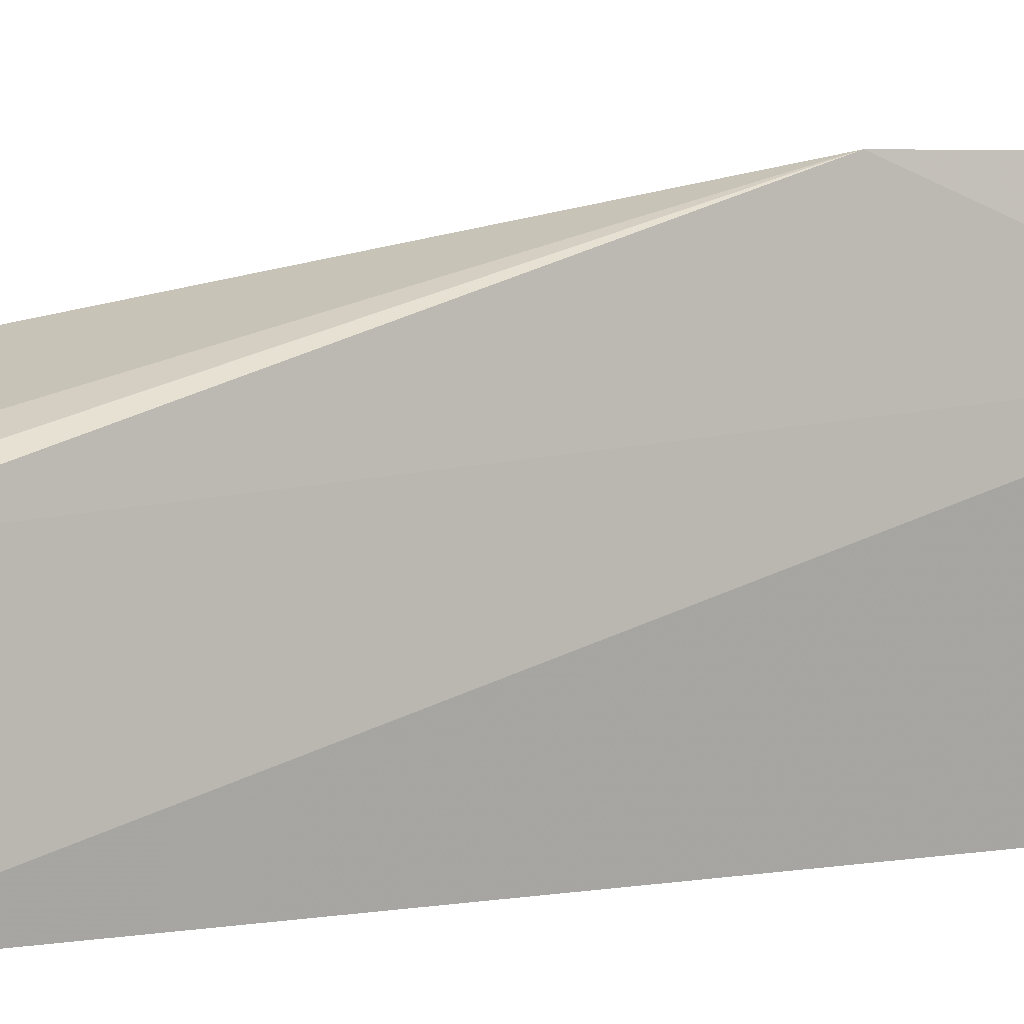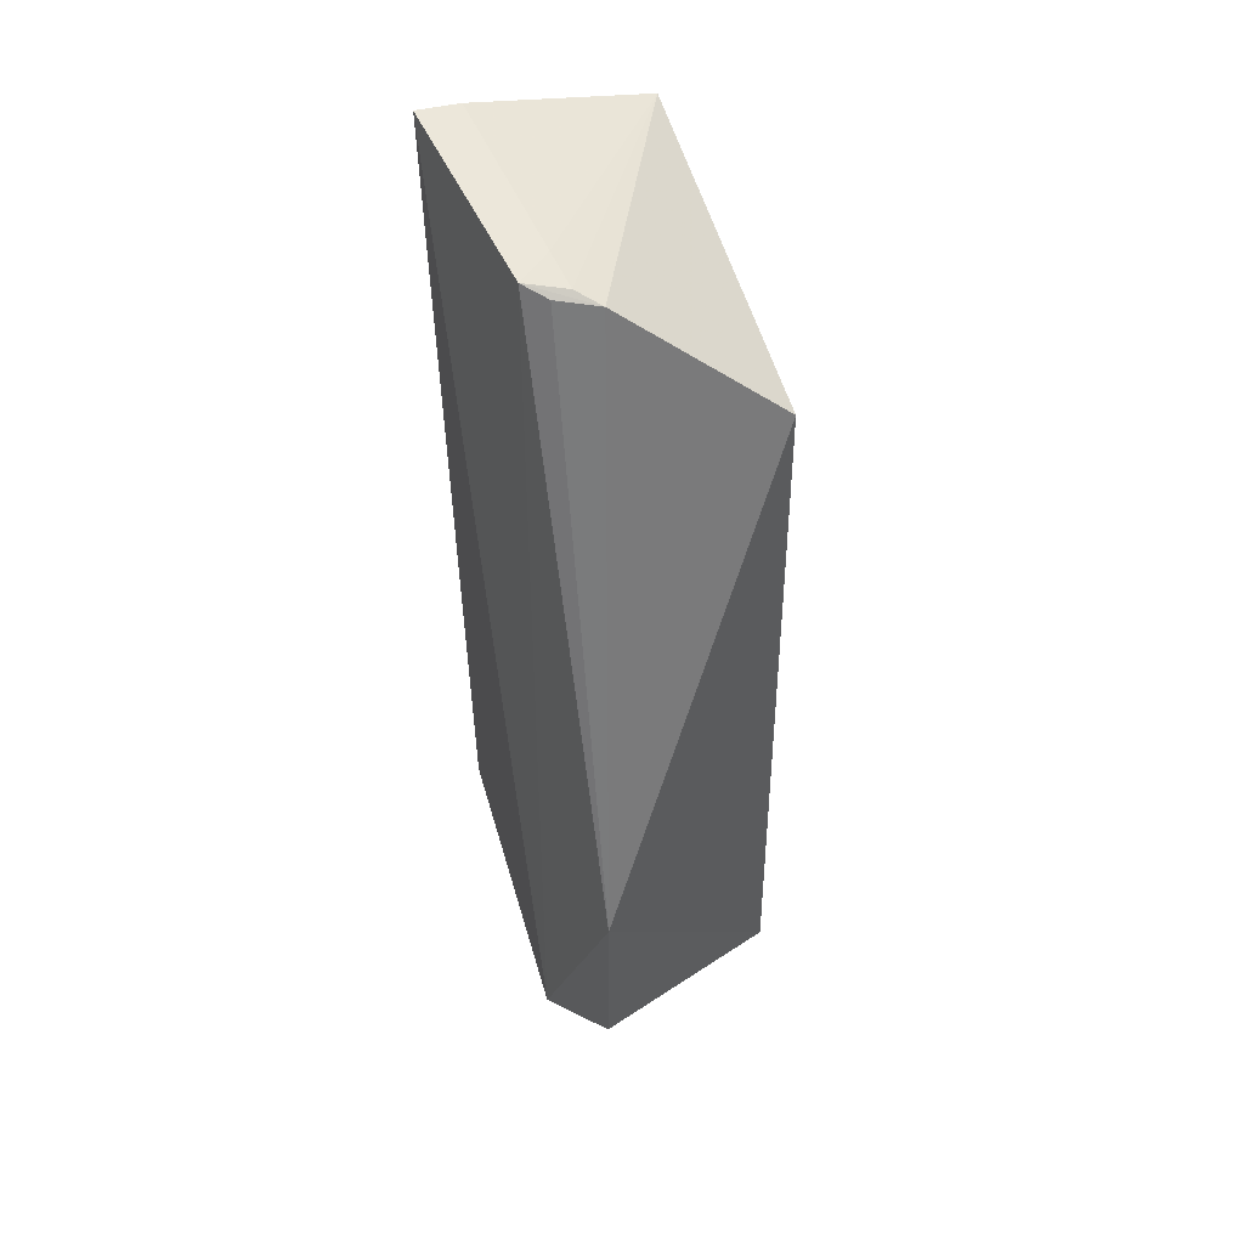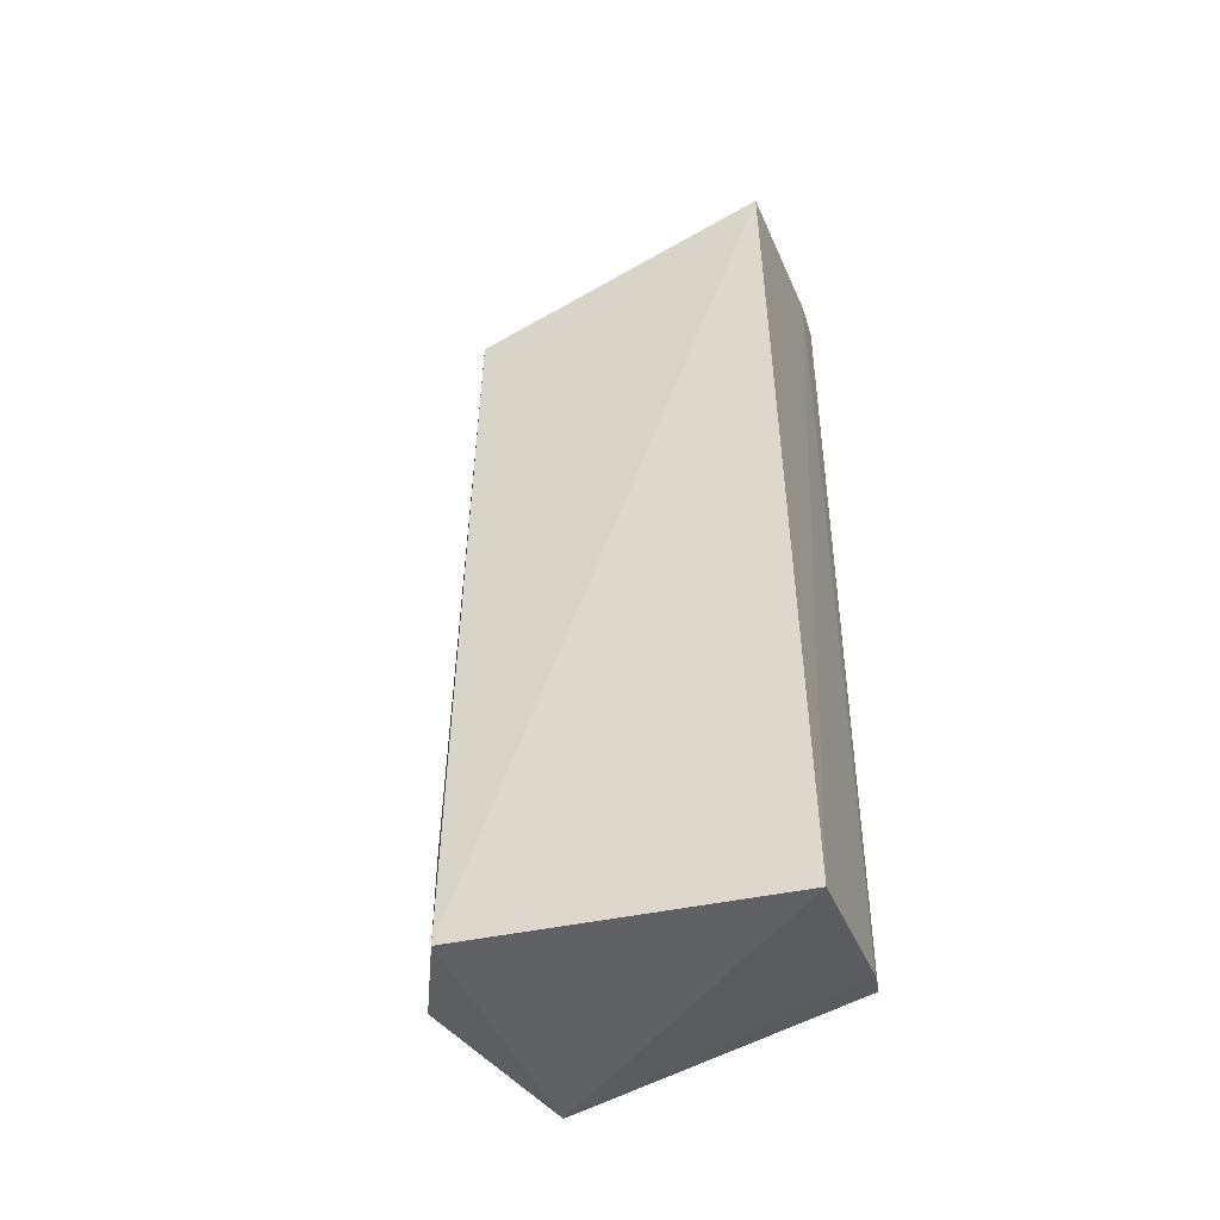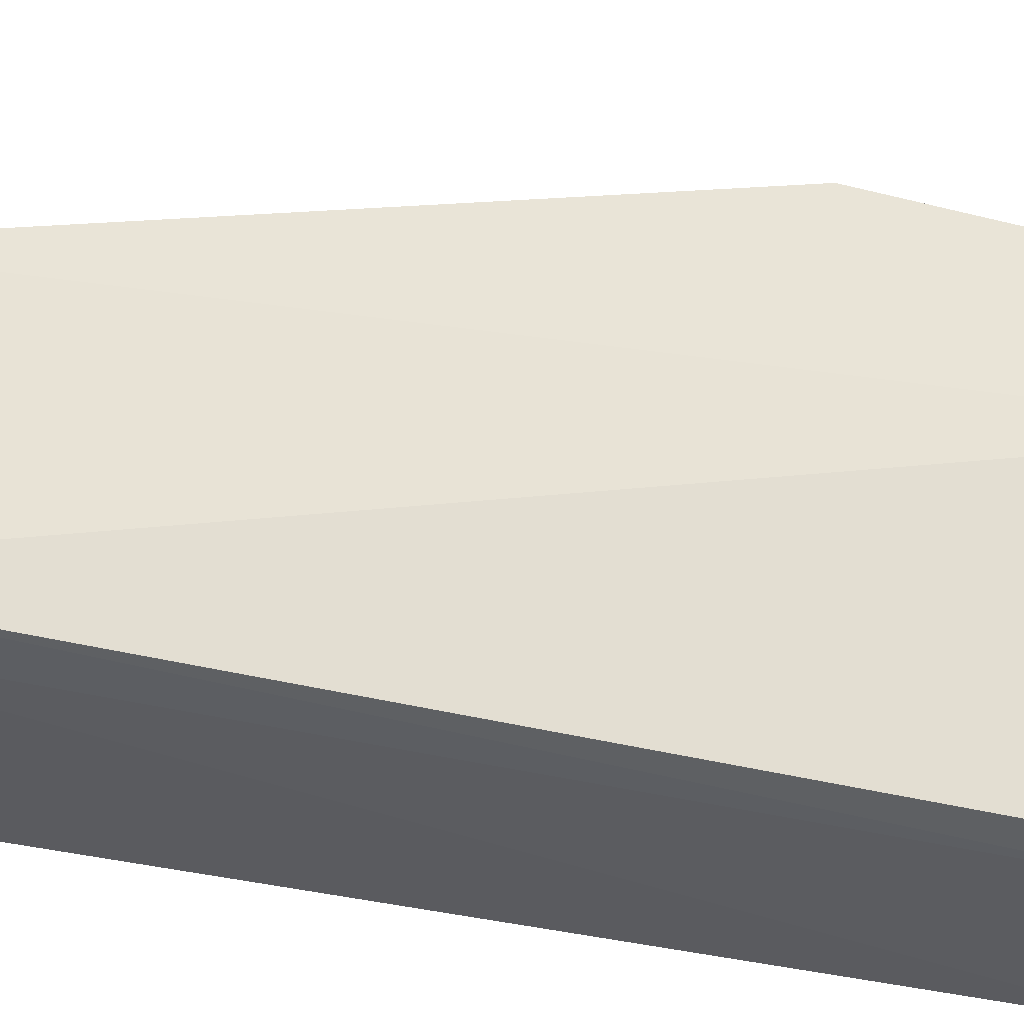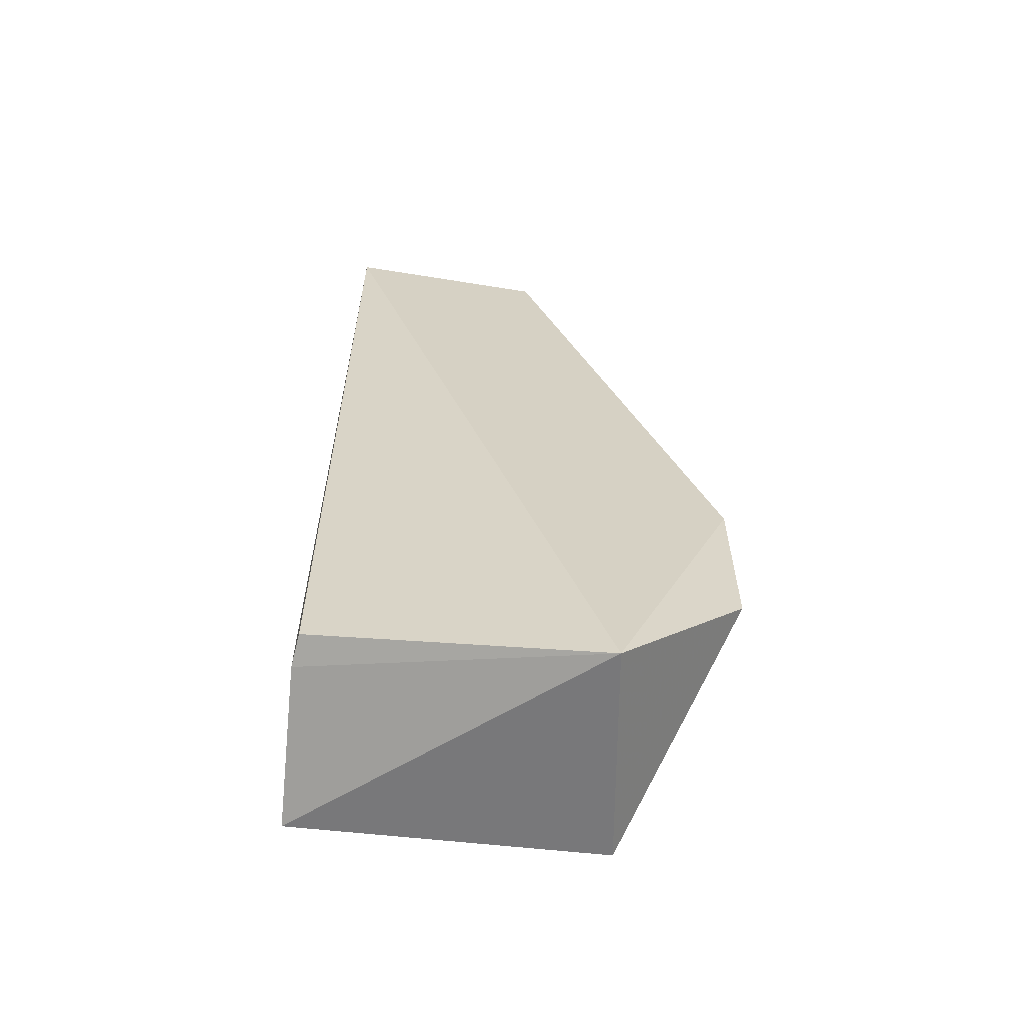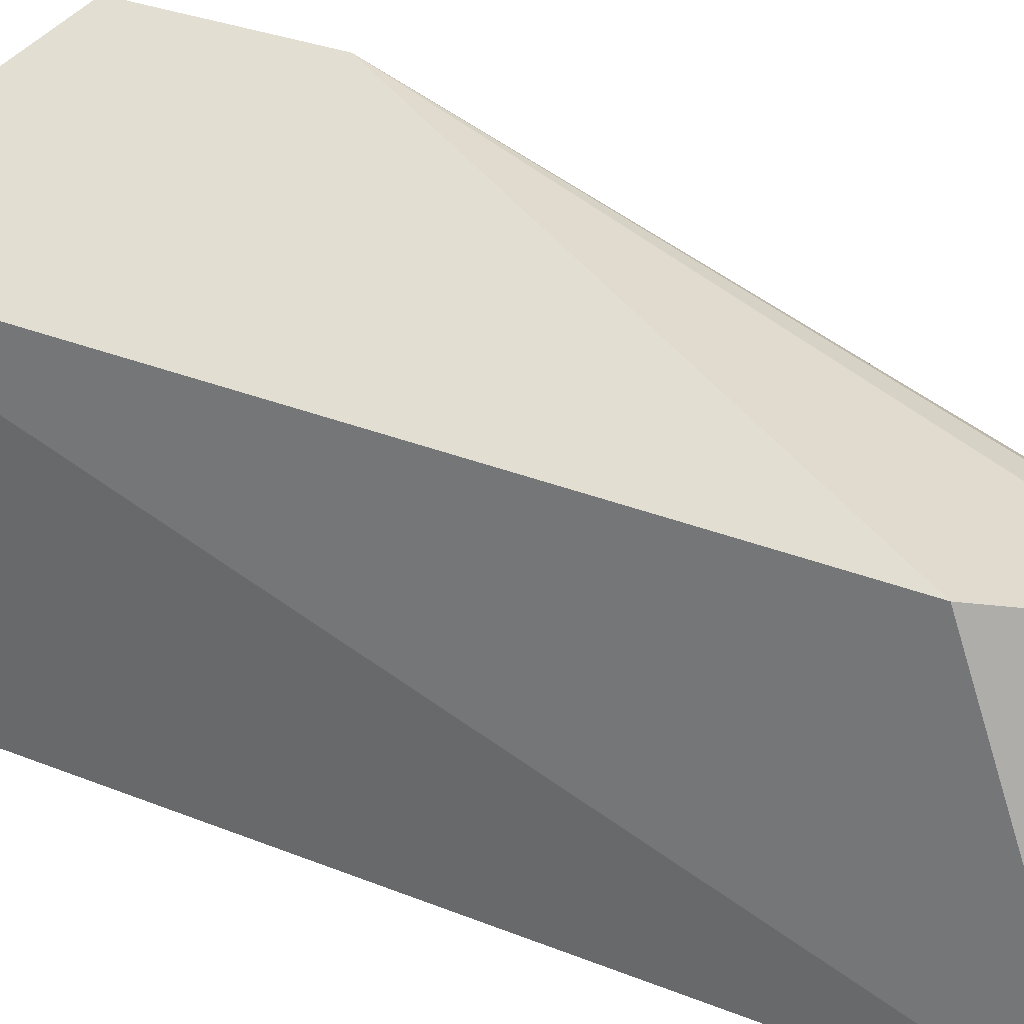
<metadata>
{"format":"obj","ext":"obj","renderer":"f3d","projection":"perspective","resolution":1024,"background":"white","views":[{"elev":6.1,"azim":66.7,"up":"+Y"},{"elev":49.3,"azim":155.4,"up":"+Z"},{"elev":-45.8,"azim":-72.1,"up":"+Z"},{"elev":-36.0,"azim":71.3,"up":"+Y"},{"elev":-61.4,"azim":83.2,"up":"+Z"},{"elev":31.9,"azim":-61.1,"up":"+Y"}]}
</metadata>
<code>
v -0.02254 0.02647 0.07303
v -0.02238 0.01237 0.07423
v -0.02031 0.03137 0.01241
v -0.03601 0.03323 0.01354
v -0.03677 0.01284 0.07135
v -0.02138 0.03968 0.03227
v -0.02505 0.02468 0.07288
v -0.03551 0.01255 0.01273
v -0.02131 0.0396 0.02053
v -0.02524 0.01228 0.0738
v -0.03578 0.03263 0.06387
v -0.02292 0.01259 0.01506
v -0.02643 0.02857 0.07167
v -0.02501 0.01231 0.01461
v -0.0251 0.02743 0.07244
v -0.02385 0.02755 0.07227
f 1 2 3
f 6 1 3
f 7 2 1
f 8 5 4
f 8 4 3
f 9 6 3
f 9 3 4
f 9 4 6
f 10 7 5
f 10 2 7
f 10 5 8
f 11 4 5
f 11 6 4
f 12 3 2
f 13 11 5
f 13 6 11
f 14 8 3
f 14 3 12
f 14 10 8
f 14 12 2
f 14 2 10
f 15 13 5
f 15 5 7
f 15 7 1
f 15 1 13
f 16 13 1
f 16 1 6
f 16 6 13

</code>
